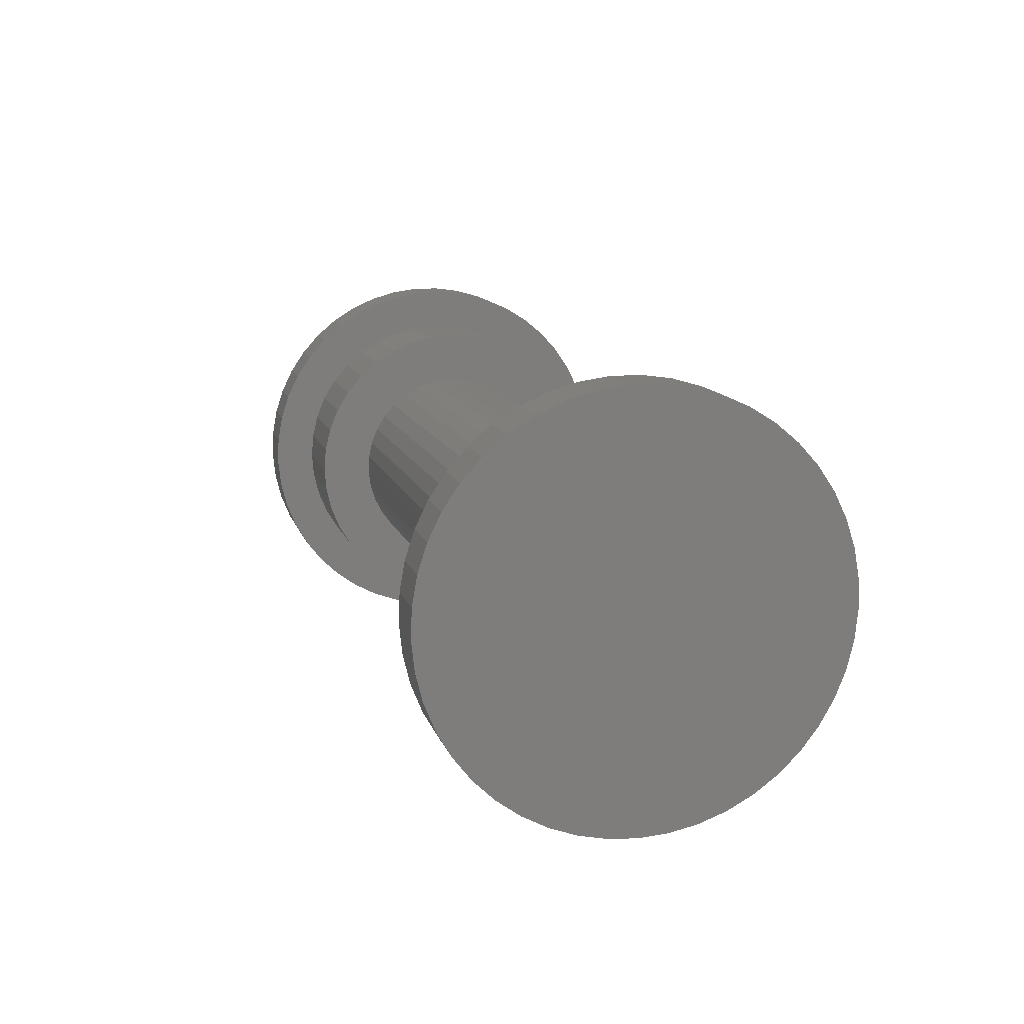
<metadata>
{"format":"stl","ext":"stl","renderer":"f3d","projection":"perspective","resolution":1024,"background":"white","views":[{"elev":11.9,"azim":-104.3,"up":"+Z"}]}
</metadata>
<code>
# stl→obj: 429 verts, 828 faces
v 0 2.1 -7.325
v 0 1.06 -7.546
v 0 0 0
v 0 0 -7.62
v 0 -1.06 -7.546
v 0 4.898 -5.837
v 0 4.038 -6.462
v 0 3.099 -6.961
v 0 6.849 -3.34
v 0 6.317 -4.261
v 0 5.663 -5.099
v 0 7.615 -0.2659
v 0 7.504 -1.323
v 0 7.247 -2.355
v 0 7.065 2.855
v 0 7.394 1.843
v 0 7.578 0.7965
v 0 5.293 5.481
v 0 6.005 4.691
v 0 6.599 3.81
v 0 2.606 7.16
v 0 3.577 6.728
v 0 4.479 6.165
v 0 -0.5315 7.601
v 0 0.5315 7.601
v 0 1.584 7.453
v 0 -3.577 6.728
v 0 -2.606 7.16
v 0 -1.584 7.453
v 0 -6.005 4.691
v 0 -5.293 5.481
v 0 -4.479 6.165
v 0 -7.394 1.843
v 0 -7.065 2.855
v 0 -6.599 3.81
v 0 -7.504 -1.323
v 0 -7.615 -0.2659
v 0 -7.578 0.7965
v 0 -6.317 -4.261
v 0 -6.849 -3.34
v 0 -7.247 -2.355
v 0 -4.038 -6.462
v 0 -4.898 -5.837
v 0 -5.663 -5.099
v 0 -2.1 -7.325
v 0 -3.099 -6.961
v 2 0 -7.62
v 2 1.06 -7.546
v 2 2.1 -7.325
v 2 3.099 -6.961
v 2 4.038 -6.462
v 2 4.898 -5.837
v 2 5.663 -5.099
v 2 6.317 -4.261
v 2 6.849 -3.34
v 2 7.247 -2.355
v 2 7.504 -1.323
v 2 7.615 -0.2659
v 2 7.578 0.7965
v 2 7.394 1.843
v 2 7.065 2.855
v 2 6.599 3.81
v 2 6.005 4.691
v 2 5.293 5.481
v 2 4.479 6.165
v 2 3.577 6.728
v 2 2.606 7.16
v 2 1.584 7.453
v 2 0.5315 7.601
v 2 -0.5315 7.601
v 2 -1.584 7.453
v 2 -2.606 7.16
v 2 -3.577 6.728
v 2 -4.479 6.165
v 2 -5.293 5.481
v 2 -6.005 4.691
v 2 -6.599 3.81
v 2 -7.065 2.855
v 2 -7.394 1.843
v 2 -7.578 0.7965
v 2 -7.615 -0.2659
v 2 -7.504 -1.323
v 2 -7.247 -2.355
v 2 -6.849 -3.34
v 2 -6.317 -4.261
v 2 -5.663 -5.099
v 2 -4.898 -5.837
v 2 -4.038 -6.462
v 2 -3.099 -6.961
v 2 -2.1 -7.325
v 2 -1.06 -7.546
v 2 0.9387 5.927
v 2 7.349e-16 6.001
v 2 -0.9387 5.927
v 2 -1.854 5.707
v 2 -2.724 5.347
v 2 -3.527 4.855
v 2 -4.243 4.243
v 2 -4.855 3.527
v 2 -5.347 2.724
v 2 5.927 0.9387
v 2 5.707 1.854
v 2 5.347 2.724
v 2 4.855 3.527
v 2 4.243 4.243
v 2 3.527 4.855
v 2 2.724 5.347
v 2 1.854 5.707
v 2 -5.707 1.854
v 2 -5.927 0.9387
v 2 -6.001 8.674e-16
v 2 -5.927 -0.9387
v 2 -5.707 -1.854
v 2 -5.347 -2.724
v 2 -4.855 -3.527
v 2 -4.243 -4.243
v 2 2.724 -5.347
v 2 3.527 -4.855
v 2 4.243 -4.243
v 2 4.855 -3.527
v 2 5.347 -2.724
v 2 5.707 -1.854
v 2 5.927 -0.9387
v 2 6.001 0
v 2 -3.527 -4.855
v 2 -2.724 -5.347
v 2 -1.854 -5.707
v 2 -0.9387 -5.927
v 2 0 -6.001
v 2 -1.866e-15 -7.62
v 2 0.9387 -5.927
v 2 1.854 -5.707
v 5.888 0 -6.001
v 5.888 0.9387 -5.927
v 5.888 1.854 -5.707
v 5.888 2.724 -5.347
v 5.888 3.527 -4.855
v 5.888 4.243 -4.243
v 5.888 4.855 -3.527
v 5.888 5.347 -2.724
v 5.888 5.707 -1.854
v 5.888 5.927 -0.9387
v 2 6.001 -3.674e-16
v 5.888 6.001 -3.674e-16
v 5.888 5.927 0.9387
v 5.888 5.707 1.854
v 5.888 5.347 2.724
v 5.888 4.855 3.527
v 5.888 4.243 4.243
v 5.888 3.527 4.855
v 5.888 2.724 5.347
v 5.888 1.854 5.707
v 5.888 0.9387 5.927
v 5.888 7.349e-16 6.001
v 5.888 -0.9387 5.927
v 5.888 -1.854 5.707
v 5.888 -2.724 5.347
v 5.888 -3.527 4.855
v 5.888 -4.243 4.243
v 5.888 -4.855 3.527
v 5.888 -5.347 2.724
v 5.888 -5.707 1.854
v 5.888 -5.927 0.9387
v 2 -6.001 1.102e-15
v 5.888 -6.001 1.102e-15
v 5.888 -5.927 -0.9387
v 5.888 -5.707 -1.854
v 5.888 -5.347 -2.724
v 5.888 -4.855 -3.527
v 5.888 -4.243 -4.243
v 5.888 -3.527 -4.855
v 5.888 -2.724 -5.347
v 5.888 -1.854 -5.707
v 5.888 -0.9387 -5.927
v 5.888 3.378 -2.08
v 5.888 3.681 -1.479
v 5.888 3.878 -0.8359
v 5.888 3.964 -0.1684
v 5.888 6.001 0
v 5.888 3.935 0.5039
v 5.888 3.794 1.162
v 5.888 3.543 1.786
v 5.888 3.19 2.359
v 5.888 2.745 2.864
v 5.888 2.222 3.287
v 5.888 1.634 3.615
v 5.888 0.9997 3.839
v 5.888 0.3365 3.953
v 5.888 -3.681 -1.479
v 5.888 -3.378 -2.08
v 5.888 -2.978 -2.621
v 5.888 -2.492 -3.087
v 5.888 -1.935 -3.464
v 5.888 -1.322 -3.741
v 5.888 -0.6705 -3.91
v 5.888 0 -3.967
v 5.888 -1.47e-15 -6.001
v 5.888 0.6705 -3.91
v 5.888 1.322 -3.741
v 5.888 1.935 -3.464
v 5.888 2.492 -3.087
v 5.888 2.978 -2.621
v 5.888 -0.3365 3.953
v 5.888 -0.9997 3.839
v 5.888 -1.634 3.615
v 5.888 -2.222 3.287
v 5.888 -2.745 2.864
v 5.888 -3.19 2.359
v 5.888 -3.543 1.786
v 5.888 -3.794 1.162
v 5.888 -3.935 0.5039
v 5.888 -3.964 -0.1684
v 5.888 -6.001 8.674e-16
v 5.888 -3.878 -0.8359
v 28.11 0 -3.967
v 28.11 0.6705 -3.91
v 28.11 1.322 -3.741
v 28.11 1.935 -3.464
v 28.11 2.492 -3.087
v 28.11 2.978 -2.621
v 28.11 3.378 -2.08
v 28.11 3.681 -1.479
v 28.11 3.878 -0.8359
v 28.11 3.964 -0.1684
v 28.11 3.935 0.5039
v 28.11 3.794 1.162
v 28.11 3.543 1.786
v 28.11 3.19 2.359
v 28.11 2.745 2.864
v 28.11 2.222 3.287
v 28.11 1.634 3.615
v 28.11 0.9997 3.839
v 28.11 0.3365 3.953
v 28.11 -0.3365 3.953
v 28.11 -0.9997 3.839
v 28.11 -1.634 3.615
v 28.11 -2.222 3.287
v 28.11 -2.745 2.864
v 28.11 -3.19 2.359
v 28.11 -3.543 1.786
v 28.11 -3.794 1.162
v 28.11 -3.935 0.5039
v 28.11 -3.964 -0.1684
v 28.11 -3.878 -0.8359
v 28.11 -3.681 -1.479
v 28.11 -3.378 -2.08
v 28.11 -2.978 -2.621
v 28.11 -2.492 -3.087
v 28.11 -1.935 -3.464
v 28.11 -1.322 -3.741
v 28.11 -0.6705 -3.91
v 28.11 -5.347 -2.724
v 28.11 -5.707 -1.854
v 28.11 -5.927 -0.9387
v 28.11 -6.001 8.674e-16
v 28.11 -5.927 0.9387
v 28.11 -5.707 1.854
v 28.11 -5.347 2.724
v 28.11 -4.855 3.527
v 28.11 -4.243 4.243
v 28.11 -3.527 4.855
v 28.11 -2.724 5.347
v 28.11 -1.854 5.707
v 28.11 5.347 -2.724
v 28.11 4.855 -3.527
v 28.11 4.243 -4.243
v 28.11 3.527 -4.855
v 28.11 2.724 -5.347
v 28.11 1.854 -5.707
v 28.11 0.9387 -5.927
v 28.11 -9.718e-16 -3.967
v 28.11 0 -6.001
v 28.11 -0.9387 -5.927
v 28.11 -1.854 -5.707
v 28.11 -2.724 -5.347
v 28.11 -3.527 -4.855
v 28.11 -4.243 -4.243
v 28.11 -4.855 -3.527
v 28.11 -0.9387 5.927
v 28.11 7.349e-16 6.001
v 28.11 0.9387 5.927
v 28.11 1.854 5.707
v 28.11 2.724 5.347
v 28.11 3.527 4.855
v 28.11 4.243 4.243
v 28.11 4.855 3.527
v 28.11 5.347 2.724
v 28.11 5.707 1.854
v 28.11 5.927 0.9387
v 28.11 6.001 0
v 28.11 5.927 -0.9387
v 28.11 5.707 -1.854
v 32 0 -6.001
v 32 0.9387 -5.927
v 32 1.854 -5.707
v 32 2.724 -5.347
v 32 3.527 -4.855
v 32 4.243 -4.243
v 32 4.855 -3.527
v 32 5.347 -2.724
v 32 5.707 -1.854
v 32 5.927 -0.9387
v 28.11 6.001 -3.674e-16
v 32 6.001 -3.674e-16
v 32 5.927 0.9387
v 32 5.707 1.854
v 32 5.347 2.724
v 32 4.855 3.527
v 32 4.243 4.243
v 32 3.527 4.855
v 32 2.724 5.347
v 32 1.854 5.707
v 32 0.9387 5.927
v 32 7.349e-16 6.001
v 32 -0.9387 5.927
v 32 -1.854 5.707
v 32 -2.724 5.347
v 32 -3.527 4.855
v 32 -4.243 4.243
v 32 -4.855 3.527
v 32 -5.347 2.724
v 32 -5.707 1.854
v 32 -5.927 0.9387
v 28.11 -6.001 1.102e-15
v 32 -6.001 1.102e-15
v 32 -5.927 -0.9387
v 32 -5.707 -1.854
v 32 -5.347 -2.724
v 32 -4.855 -3.527
v 32 -4.243 -4.243
v 32 -3.527 -4.855
v 32 -2.724 -5.347
v 32 -1.854 -5.707
v 32 -0.9387 -5.927
v 32 0.5315 7.601
v 32 1.584 7.453
v 32 2.606 7.16
v 32 3.577 6.728
v 32 4.479 6.165
v 32 5.293 5.481
v 32 6.005 4.691
v 32 6.599 3.81
v 32 -7.065 2.855
v 32 -6.599 3.81
v 32 -6.005 4.691
v 32 -5.293 5.481
v 32 -4.479 6.165
v 32 -3.577 6.728
v 32 -2.606 7.16
v 32 -1.584 7.453
v 32 -0.5315 7.601
v 32 -4.898 -5.837
v 32 -5.663 -5.099
v 32 -6.317 -4.261
v 32 -6.849 -3.34
v 32 -7.247 -2.355
v 32 -7.504 -1.323
v 32 -6.001 8.674e-16
v 32 -7.615 -0.2659
v 32 -7.578 0.7965
v 32 -7.394 1.843
v 32 4.038 -6.462
v 32 3.099 -6.961
v 32 2.1 -7.325
v 32 1.06 -7.546
v 32 -1.47e-15 -6.001
v 32 0 -7.62
v 32 -1.06 -7.546
v 32 -2.1 -7.325
v 32 -3.099 -6.961
v 32 -4.038 -6.462
v 32 7.065 2.855
v 32 7.394 1.843
v 32 7.578 0.7965
v 32 6.001 0
v 32 7.615 -0.2659
v 32 7.504 -1.323
v 32 7.247 -2.355
v 32 6.849 -3.34
v 32 6.317 -4.261
v 32 5.663 -5.099
v 32 4.898 -5.837
v 34 0 -7.62
v 34 1.06 -7.546
v 34 2.1 -7.325
v 34 3.099 -6.961
v 34 4.038 -6.462
v 34 4.898 -5.837
v 34 5.663 -5.099
v 34 6.317 -4.261
v 34 6.849 -3.34
v 34 7.247 -2.355
v 34 7.504 -1.323
v 34 7.615 -0.2659
v 34 7.578 0.7965
v 34 7.394 1.843
v 34 7.065 2.855
v 34 6.599 3.81
v 34 6.005 4.691
v 34 5.293 5.481
v 34 4.479 6.165
v 34 3.577 6.728
v 34 2.606 7.16
v 34 1.584 7.453
v 34 0.5315 7.601
v 34 -0.5315 7.601
v 34 -1.584 7.453
v 34 -2.606 7.16
v 34 -3.577 6.728
v 34 -4.479 6.165
v 34 -5.293 5.481
v 34 -6.005 4.691
v 34 -6.599 3.81
v 34 -7.065 2.855
v 34 -7.394 1.843
v 34 -7.578 0.7965
v 34 -7.615 -0.2659
v 34 -7.504 -1.323
v 34 -7.247 -2.355
v 34 -6.849 -3.34
v 34 -6.317 -4.261
v 34 -5.663 -5.099
v 34 -4.898 -5.837
v 34 -4.038 -6.462
v 34 -3.099 -6.961
v 34 -2.1 -7.325
v 34 -1.06 -7.546
v 34 0 0
v 34 -1.866e-15 -7.62
f 1 2 3
f 3 2 4
f 3 4 5
f 6 7 3
f 3 7 8
f 3 8 1
f 9 10 3
f 3 10 11
f 3 11 6
f 12 13 3
f 3 13 14
f 3 14 9
f 15 16 3
f 3 16 17
f 3 17 12
f 18 19 3
f 3 19 20
f 3 20 15
f 21 22 3
f 3 22 23
f 3 23 18
f 24 25 3
f 3 25 26
f 3 26 21
f 27 28 3
f 3 28 29
f 3 29 24
f 30 31 3
f 3 31 32
f 3 32 27
f 33 34 3
f 3 34 35
f 3 35 30
f 36 37 3
f 3 37 38
f 3 38 33
f 39 40 3
f 3 40 41
f 3 41 36
f 42 43 3
f 3 43 44
f 3 44 39
f 5 45 3
f 3 45 46
f 3 46 42
f 47 2 48
f 48 2 1
f 48 1 49
f 49 1 8
f 49 8 50
f 50 8 7
f 50 7 51
f 51 7 6
f 51 6 52
f 52 6 11
f 52 11 53
f 53 11 10
f 53 10 54
f 54 10 9
f 54 9 55
f 55 9 14
f 55 14 56
f 56 14 13
f 56 13 57
f 57 13 12
f 57 12 58
f 58 12 17
f 58 17 59
f 59 17 16
f 59 16 60
f 60 16 15
f 60 15 61
f 61 15 20
f 61 20 62
f 62 20 19
f 62 19 63
f 63 19 18
f 63 18 64
f 64 18 23
f 64 23 65
f 65 23 22
f 65 22 66
f 66 22 21
f 66 21 67
f 67 21 26
f 67 26 68
f 68 26 25
f 68 25 69
f 69 25 24
f 69 24 70
f 70 24 29
f 70 29 71
f 71 29 28
f 71 28 72
f 72 28 27
f 72 27 73
f 73 27 32
f 73 32 74
f 74 32 31
f 74 31 75
f 75 31 30
f 75 30 76
f 76 30 35
f 76 35 77
f 77 35 34
f 77 34 78
f 78 34 33
f 78 33 79
f 79 33 38
f 79 38 80
f 80 38 37
f 80 37 81
f 81 37 36
f 81 36 82
f 82 36 41
f 82 41 83
f 83 41 40
f 83 40 84
f 84 40 39
f 84 39 85
f 85 39 44
f 85 44 86
f 86 44 43
f 86 43 87
f 87 43 42
f 87 42 88
f 88 42 46
f 88 46 89
f 89 46 45
f 89 45 90
f 90 45 5
f 90 5 91
f 91 5 4
f 91 4 47
f 47 4 2
f 92 69 93
f 93 69 70
f 93 70 94
f 94 70 71
f 94 71 95
f 95 71 72
f 95 72 96
f 96 72 73
f 96 73 97
f 97 73 74
f 97 74 98
f 98 74 75
f 98 75 99
f 99 75 76
f 99 76 100
f 101 60 102
f 102 60 61
f 102 61 103
f 103 61 62
f 103 62 104
f 104 62 63
f 104 63 105
f 105 63 64
f 105 64 106
f 106 64 65
f 106 65 107
f 107 65 66
f 107 66 108
f 108 66 67
f 108 67 92
f 92 67 68
f 92 68 69
f 76 77 100
f 100 77 78
f 100 78 109
f 109 78 79
f 109 79 110
f 110 79 80
f 110 80 111
f 111 80 81
f 111 81 112
f 112 81 82
f 112 82 113
f 113 82 83
f 113 83 114
f 114 83 84
f 114 84 115
f 115 84 85
f 115 85 116
f 117 51 118
f 118 51 52
f 118 52 119
f 119 52 53
f 119 53 120
f 120 53 54
f 120 54 121
f 121 54 55
f 121 55 122
f 122 55 56
f 122 56 123
f 123 56 57
f 123 57 124
f 124 57 58
f 124 58 101
f 101 58 59
f 101 59 60
f 85 86 116
f 116 86 87
f 116 87 125
f 125 87 88
f 125 88 126
f 126 88 89
f 126 89 127
f 127 89 90
f 127 90 128
f 128 90 91
f 128 91 129
f 129 91 130
f 129 130 131
f 131 130 48
f 131 48 132
f 132 48 49
f 132 49 117
f 117 49 50
f 117 50 51
f 133 131 134
f 134 131 132
f 134 132 135
f 135 132 117
f 135 117 136
f 136 117 118
f 136 118 137
f 137 118 119
f 137 119 138
f 138 119 120
f 138 120 139
f 139 120 121
f 139 121 140
f 140 121 122
f 140 122 141
f 141 122 123
f 141 123 142
f 142 123 143
f 142 143 144
f 144 143 101
f 144 101 145
f 145 101 102
f 145 102 146
f 146 102 103
f 146 103 147
f 147 103 104
f 147 104 148
f 148 104 105
f 148 105 149
f 149 105 106
f 149 106 150
f 150 106 107
f 150 107 151
f 151 107 108
f 151 108 152
f 152 108 92
f 152 92 153
f 153 92 93
f 153 93 154
f 154 93 94
f 154 94 155
f 155 94 95
f 155 95 156
f 156 95 96
f 156 96 157
f 157 96 97
f 157 97 158
f 158 97 98
f 158 98 159
f 159 98 99
f 159 99 160
f 160 99 100
f 160 100 161
f 161 100 109
f 161 109 162
f 162 109 110
f 162 110 163
f 163 110 164
f 163 164 165
f 165 164 112
f 165 112 166
f 166 112 113
f 166 113 167
f 167 113 114
f 167 114 168
f 168 114 115
f 168 115 169
f 169 115 116
f 169 116 170
f 170 116 125
f 170 125 171
f 171 125 126
f 171 126 172
f 172 126 127
f 172 127 173
f 173 127 128
f 173 128 174
f 174 128 129
f 174 129 133
f 133 129 131
f 175 140 176
f 176 140 141
f 176 141 177
f 177 141 142
f 177 142 178
f 178 142 179
f 178 179 180
f 180 179 145
f 180 145 181
f 181 145 146
f 181 146 182
f 182 146 147
f 182 147 183
f 183 147 148
f 183 148 184
f 184 148 149
f 184 149 185
f 185 149 150
f 185 150 186
f 186 150 151
f 186 151 187
f 187 151 152
f 187 152 188
f 189 168 190
f 190 168 169
f 190 169 191
f 191 169 170
f 191 170 192
f 192 170 171
f 192 171 193
f 193 171 172
f 193 172 194
f 194 172 173
f 194 173 195
f 195 173 174
f 195 174 196
f 196 174 197
f 196 197 198
f 198 197 134
f 198 134 199
f 199 134 135
f 199 135 200
f 200 135 136
f 200 136 201
f 201 136 137
f 201 137 202
f 202 137 138
f 202 138 175
f 175 138 139
f 175 139 140
f 152 153 188
f 188 153 154
f 188 154 203
f 203 154 155
f 203 155 204
f 204 155 156
f 204 156 205
f 205 156 157
f 205 157 206
f 206 157 158
f 206 158 207
f 207 158 159
f 207 159 208
f 208 159 160
f 208 160 209
f 209 160 161
f 209 161 210
f 210 161 162
f 210 162 211
f 211 162 163
f 211 163 212
f 212 163 213
f 212 213 214
f 214 213 166
f 214 166 189
f 189 166 167
f 189 167 168
f 215 198 216
f 216 198 199
f 216 199 217
f 217 199 200
f 217 200 218
f 218 200 201
f 218 201 219
f 219 201 202
f 219 202 220
f 220 202 175
f 220 175 221
f 221 175 176
f 221 176 222
f 222 176 177
f 222 177 223
f 223 177 178
f 223 178 224
f 224 178 180
f 224 180 225
f 225 180 181
f 225 181 226
f 226 181 182
f 226 182 227
f 227 182 183
f 227 183 228
f 228 183 184
f 228 184 229
f 229 184 185
f 229 185 230
f 230 185 186
f 230 186 231
f 231 186 187
f 231 187 232
f 232 187 188
f 232 188 233
f 233 188 203
f 233 203 234
f 234 203 204
f 234 204 235
f 235 204 205
f 235 205 236
f 236 205 206
f 236 206 237
f 237 206 207
f 237 207 238
f 238 207 208
f 238 208 239
f 239 208 209
f 239 209 240
f 240 209 210
f 240 210 241
f 241 210 211
f 241 211 242
f 242 211 212
f 242 212 243
f 243 212 214
f 243 214 244
f 244 214 189
f 244 189 245
f 245 189 190
f 245 190 246
f 246 190 191
f 246 191 247
f 247 191 192
f 247 192 248
f 248 192 193
f 248 193 249
f 249 193 194
f 249 194 250
f 250 194 195
f 250 195 251
f 251 195 196
f 251 196 215
f 215 196 198
f 246 252 245
f 245 252 253
f 245 253 244
f 244 253 254
f 244 254 243
f 243 254 255
f 243 255 242
f 242 255 256
f 242 256 241
f 241 256 257
f 241 257 240
f 240 257 258
f 240 258 239
f 239 258 259
f 239 259 238
f 238 259 260
f 238 260 237
f 237 260 261
f 237 261 236
f 236 261 262
f 236 262 235
f 235 262 263
f 235 263 234
f 222 264 221
f 221 264 265
f 221 265 220
f 220 265 266
f 220 266 219
f 219 266 267
f 219 267 218
f 218 267 268
f 218 268 217
f 217 268 269
f 217 269 216
f 216 269 270
f 216 270 271
f 271 270 272
f 271 272 251
f 251 272 273
f 251 273 250
f 250 273 274
f 250 274 249
f 249 274 275
f 249 275 248
f 248 275 276
f 248 276 247
f 247 276 277
f 247 277 246
f 246 277 278
f 246 278 252
f 263 279 234
f 234 279 280
f 234 280 233
f 233 280 281
f 233 281 232
f 232 281 282
f 232 282 231
f 231 282 283
f 231 283 230
f 230 283 284
f 230 284 229
f 229 284 285
f 229 285 228
f 228 285 286
f 228 286 227
f 227 286 287
f 227 287 226
f 226 287 288
f 226 288 225
f 225 288 289
f 225 289 224
f 224 289 290
f 224 290 223
f 223 290 291
f 223 291 222
f 222 291 292
f 222 292 264
f 293 270 294
f 294 270 269
f 294 269 295
f 295 269 268
f 295 268 296
f 296 268 267
f 296 267 297
f 297 267 266
f 297 266 298
f 298 266 265
f 298 265 299
f 299 265 264
f 299 264 300
f 300 264 292
f 300 292 301
f 301 292 291
f 301 291 302
f 302 291 303
f 302 303 304
f 304 303 289
f 304 289 305
f 305 289 288
f 305 288 306
f 306 288 287
f 306 287 307
f 307 287 286
f 307 286 308
f 308 286 285
f 308 285 309
f 309 285 284
f 309 284 310
f 310 284 283
f 310 283 311
f 311 283 282
f 311 282 312
f 312 282 281
f 312 281 313
f 313 281 280
f 313 280 314
f 314 280 279
f 314 279 315
f 315 279 263
f 315 263 316
f 316 263 262
f 316 262 317
f 317 262 261
f 317 261 318
f 318 261 260
f 318 260 319
f 319 260 259
f 319 259 320
f 320 259 258
f 320 258 321
f 321 258 257
f 321 257 322
f 322 257 256
f 322 256 323
f 323 256 324
f 323 324 325
f 325 324 254
f 325 254 326
f 326 254 253
f 326 253 327
f 327 253 252
f 327 252 328
f 328 252 278
f 328 278 329
f 329 278 277
f 329 277 330
f 330 277 276
f 330 276 331
f 331 276 275
f 331 275 332
f 332 275 274
f 332 274 333
f 333 274 273
f 333 273 334
f 334 273 272
f 334 272 293
f 293 272 270
f 314 335 313
f 313 335 336
f 313 336 312
f 312 336 337
f 312 337 311
f 311 337 338
f 311 338 310
f 310 338 339
f 310 339 309
f 309 339 340
f 309 340 308
f 308 340 341
f 308 341 307
f 307 341 342
f 307 342 306
f 322 343 321
f 321 343 344
f 321 344 320
f 320 344 345
f 320 345 319
f 319 345 346
f 319 346 318
f 318 346 347
f 318 347 317
f 317 347 348
f 317 348 316
f 316 348 349
f 316 349 315
f 315 349 350
f 315 350 314
f 314 350 351
f 314 351 335
f 331 352 330
f 330 352 353
f 330 353 329
f 329 353 354
f 329 354 328
f 328 354 355
f 328 355 327
f 327 355 356
f 327 356 326
f 326 356 357
f 326 357 358
f 358 357 359
f 358 359 323
f 323 359 360
f 323 360 322
f 322 360 361
f 322 361 343
f 297 362 296
f 296 362 363
f 296 363 295
f 295 363 364
f 295 364 294
f 294 364 365
f 294 365 366
f 366 365 367
f 366 367 334
f 334 367 368
f 334 368 333
f 333 368 369
f 333 369 332
f 332 369 370
f 332 370 331
f 331 370 371
f 331 371 352
f 342 372 306
f 306 372 373
f 306 373 305
f 305 373 374
f 305 374 375
f 375 374 376
f 375 376 302
f 302 376 377
f 302 377 301
f 301 377 378
f 301 378 300
f 300 378 379
f 300 379 299
f 299 379 380
f 299 380 298
f 298 380 381
f 298 381 297
f 297 381 382
f 297 382 362
f 383 365 384
f 384 365 364
f 384 364 385
f 385 364 363
f 385 363 386
f 386 363 362
f 386 362 387
f 387 362 382
f 387 382 388
f 388 382 381
f 388 381 389
f 389 381 380
f 389 380 390
f 390 380 379
f 390 379 391
f 391 379 378
f 391 378 392
f 392 378 377
f 392 377 393
f 393 377 376
f 393 376 394
f 394 376 374
f 394 374 395
f 395 374 373
f 395 373 396
f 396 373 372
f 396 372 397
f 397 372 342
f 397 342 398
f 398 342 341
f 398 341 399
f 399 341 340
f 399 340 400
f 400 340 339
f 400 339 401
f 401 339 338
f 401 338 402
f 402 338 337
f 402 337 403
f 403 337 336
f 403 336 404
f 404 336 335
f 404 335 405
f 405 335 351
f 405 351 406
f 406 351 350
f 406 350 407
f 407 350 349
f 407 349 408
f 408 349 348
f 408 348 409
f 409 348 347
f 409 347 410
f 410 347 346
f 410 346 411
f 411 346 345
f 411 345 412
f 412 345 344
f 412 344 413
f 413 344 343
f 413 343 414
f 414 343 361
f 414 361 415
f 415 361 360
f 415 360 416
f 416 360 359
f 416 359 417
f 417 359 357
f 417 357 418
f 418 357 356
f 418 356 419
f 419 356 355
f 419 355 420
f 420 355 354
f 420 354 421
f 421 354 353
f 421 353 422
f 422 353 352
f 422 352 423
f 423 352 371
f 423 371 424
f 424 371 370
f 424 370 425
f 425 370 369
f 425 369 426
f 426 369 368
f 426 368 427
f 427 368 367
f 427 367 383
f 383 367 365
f 426 427 428
f 428 427 429
f 428 429 384
f 423 424 428
f 428 424 425
f 428 425 426
f 420 421 428
f 428 421 422
f 428 422 423
f 417 418 428
f 428 418 419
f 428 419 420
f 414 415 428
f 428 415 416
f 428 416 417
f 411 412 428
f 428 412 413
f 428 413 414
f 408 409 428
f 428 409 410
f 428 410 411
f 405 406 428
f 428 406 407
f 428 407 408
f 402 403 428
f 428 403 404
f 428 404 405
f 399 400 428
f 428 400 401
f 428 401 402
f 396 397 428
f 428 397 398
f 428 398 399
f 393 394 428
f 428 394 395
f 428 395 396
f 390 391 428
f 428 391 392
f 428 392 393
f 387 388 428
f 428 388 389
f 428 389 390
f 384 385 428
f 428 385 386
f 428 386 387

</code>
